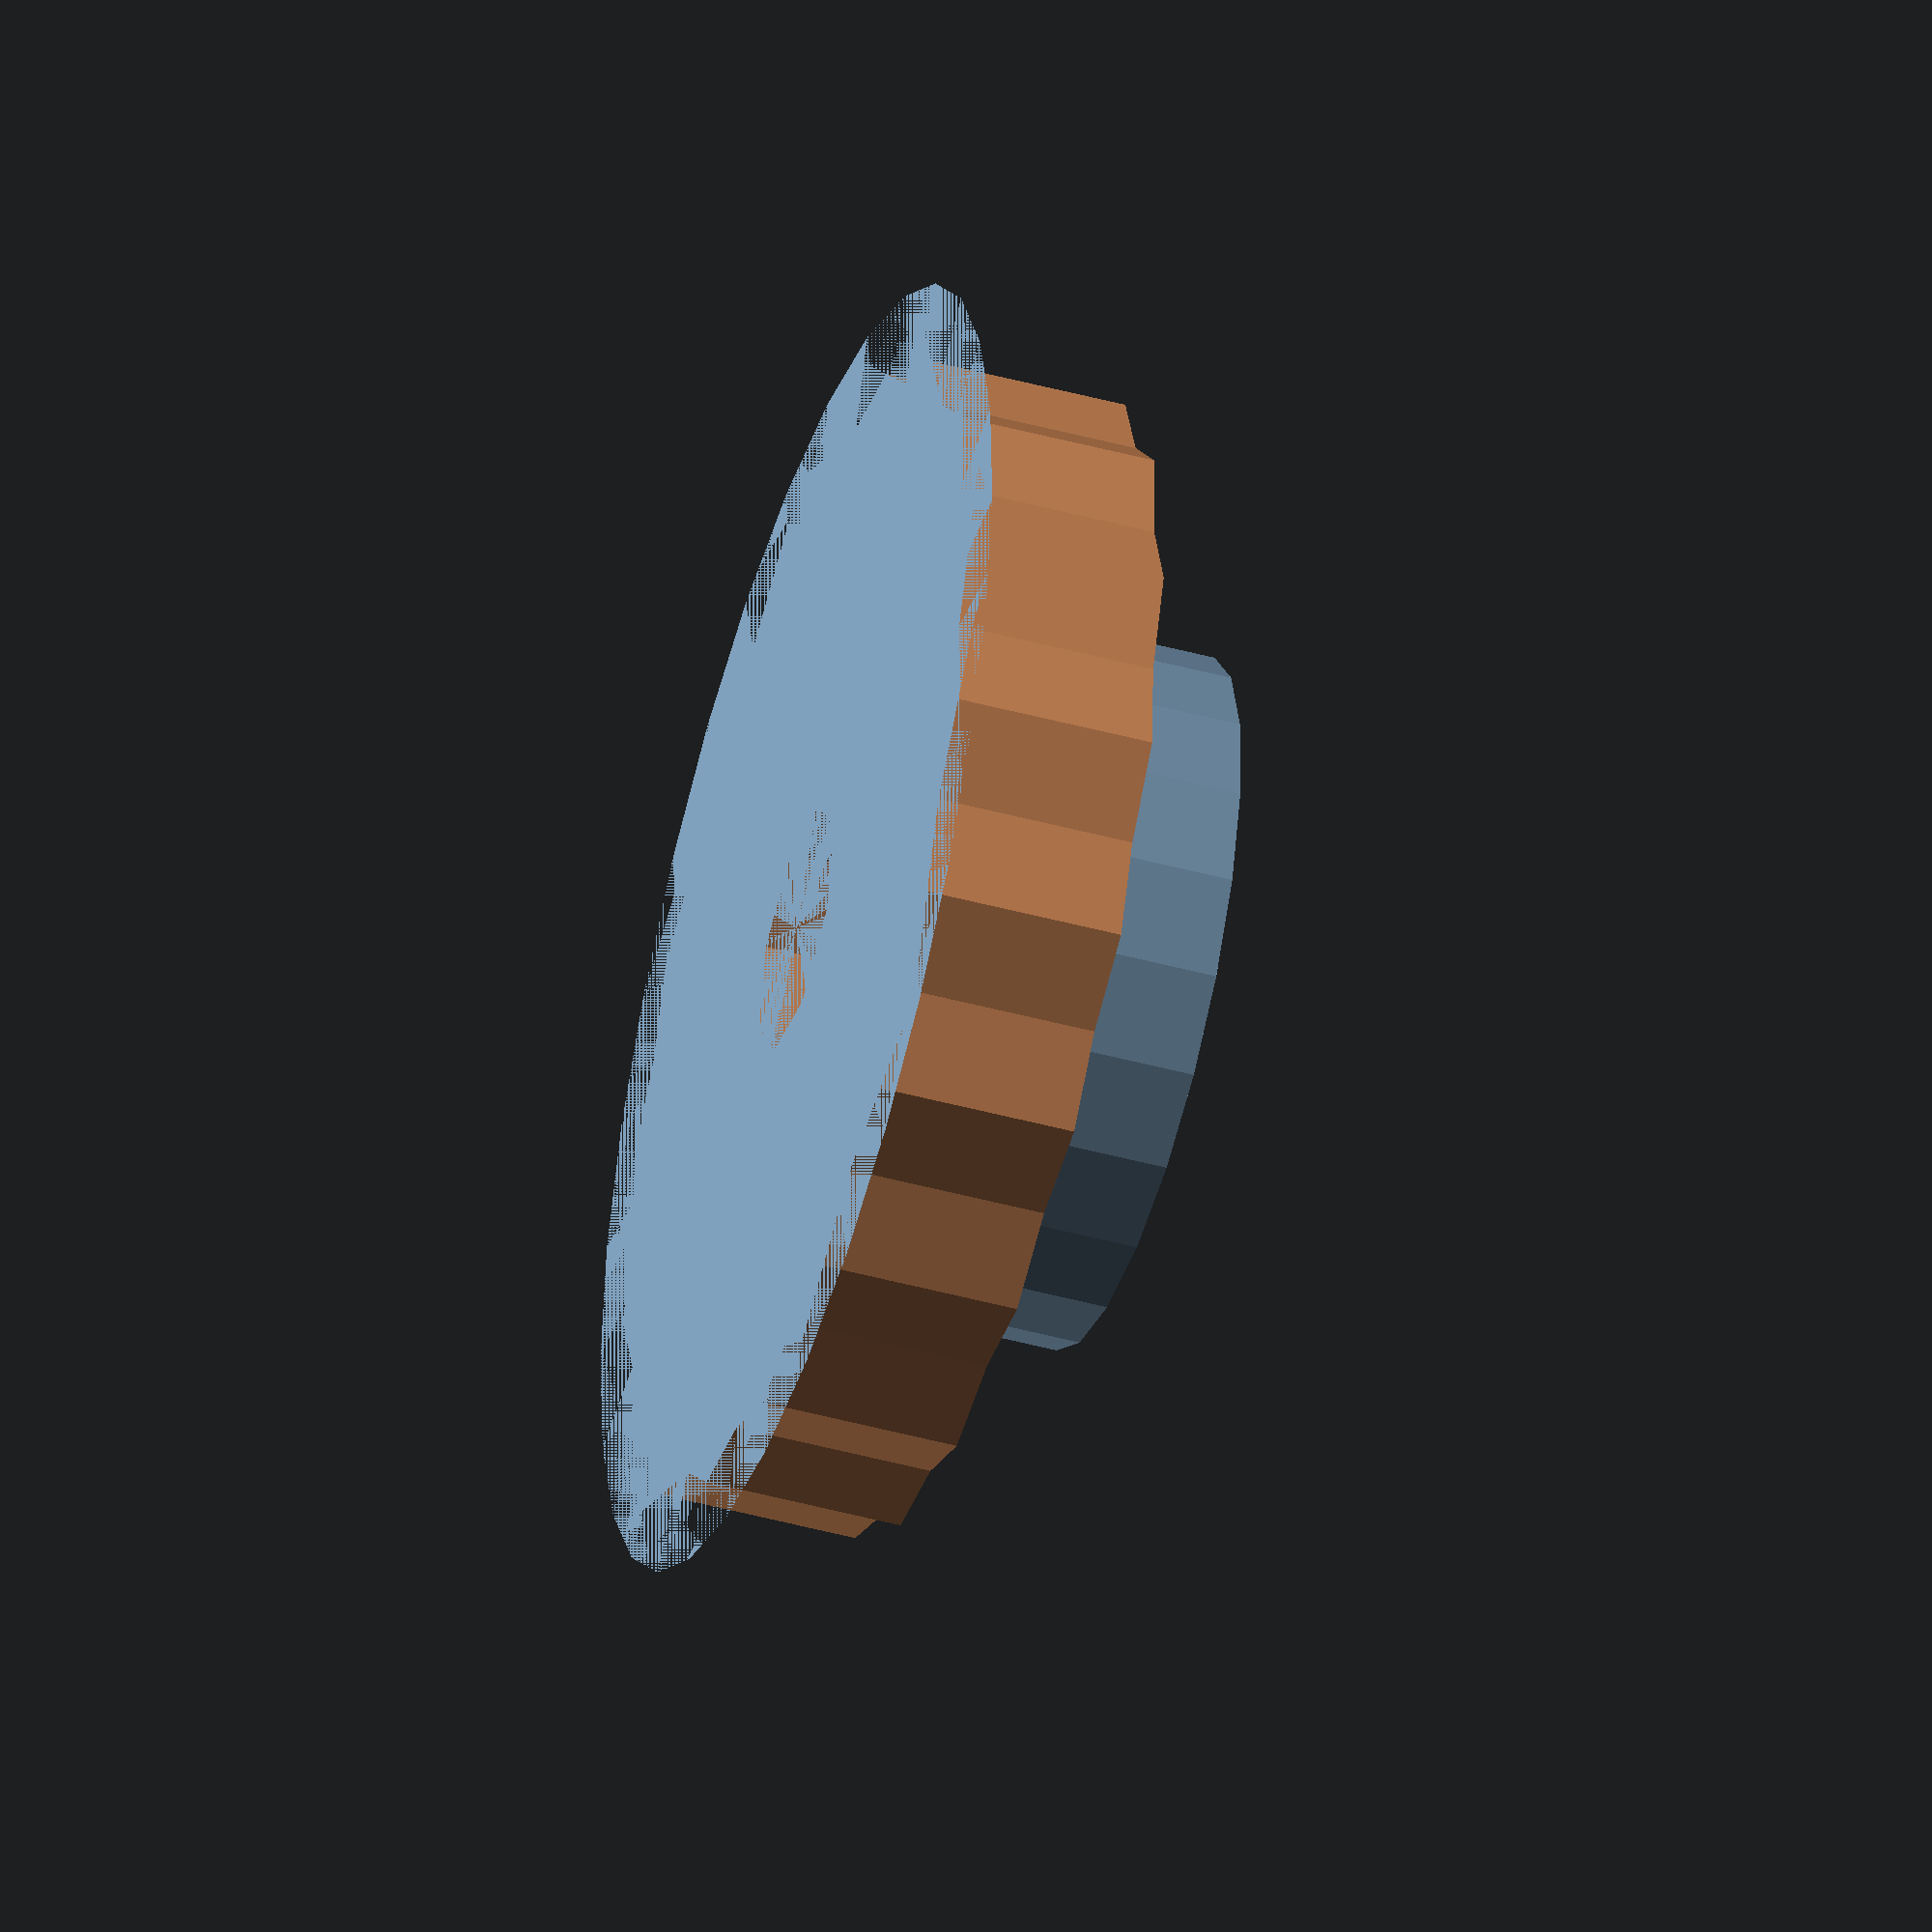
<openscad>
module bottom() {
    difference() {
        cylinder(r=13,h=4);
        for(i=[0:20:360])rotate([0,0,i])translate([14,0])scale([1,2,1])cylinder(r=3,h=8);
    }
}
module top() {
    translate([0,0,4])difference() {
        cylinder(r=7,h=3);
        //translate([0,0,0])cylinder(r=8.78/2,h=50,$fn=6);
    }
}
difference() {
    union() {
        top();
        bottom();
    }
    cylinder(r=2.5,h=50);
}


</openscad>
<views>
elev=46.1 azim=188.9 roll=252.7 proj=o view=wireframe
</views>
